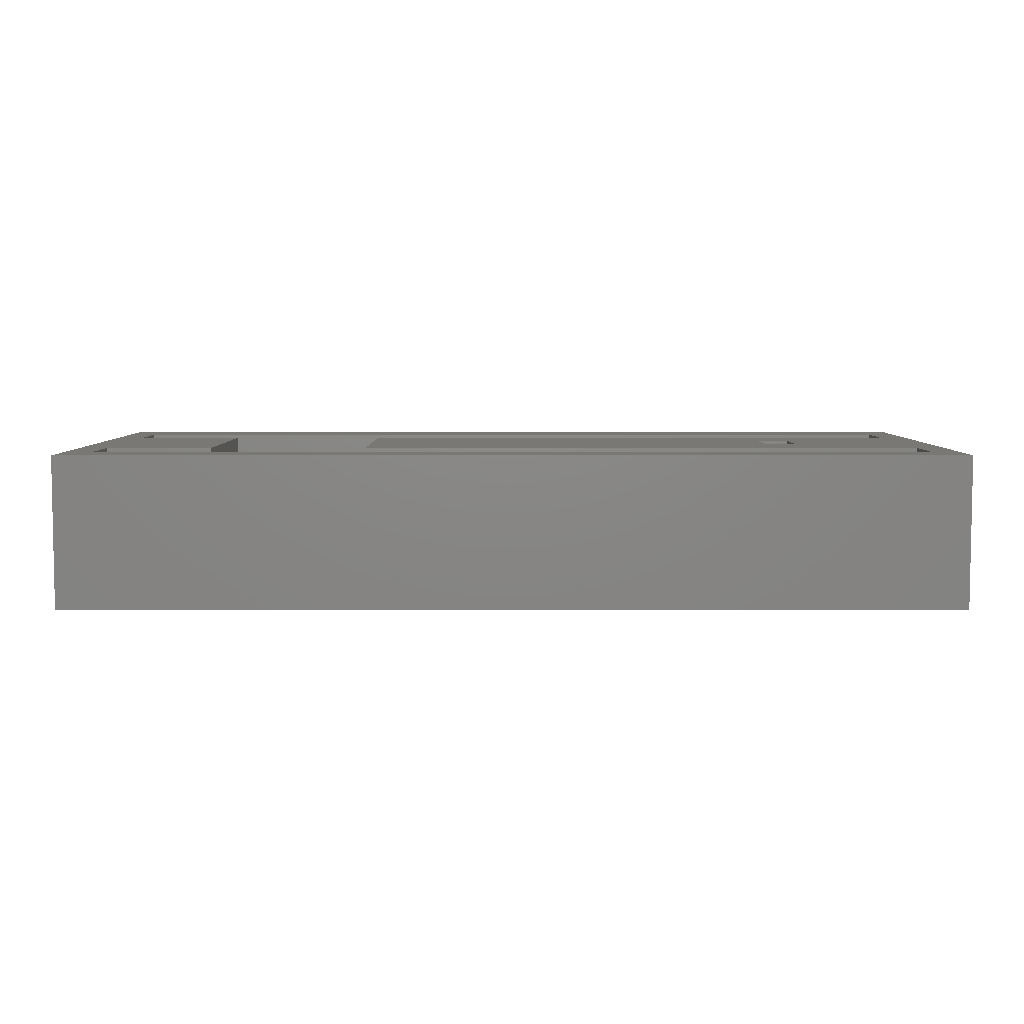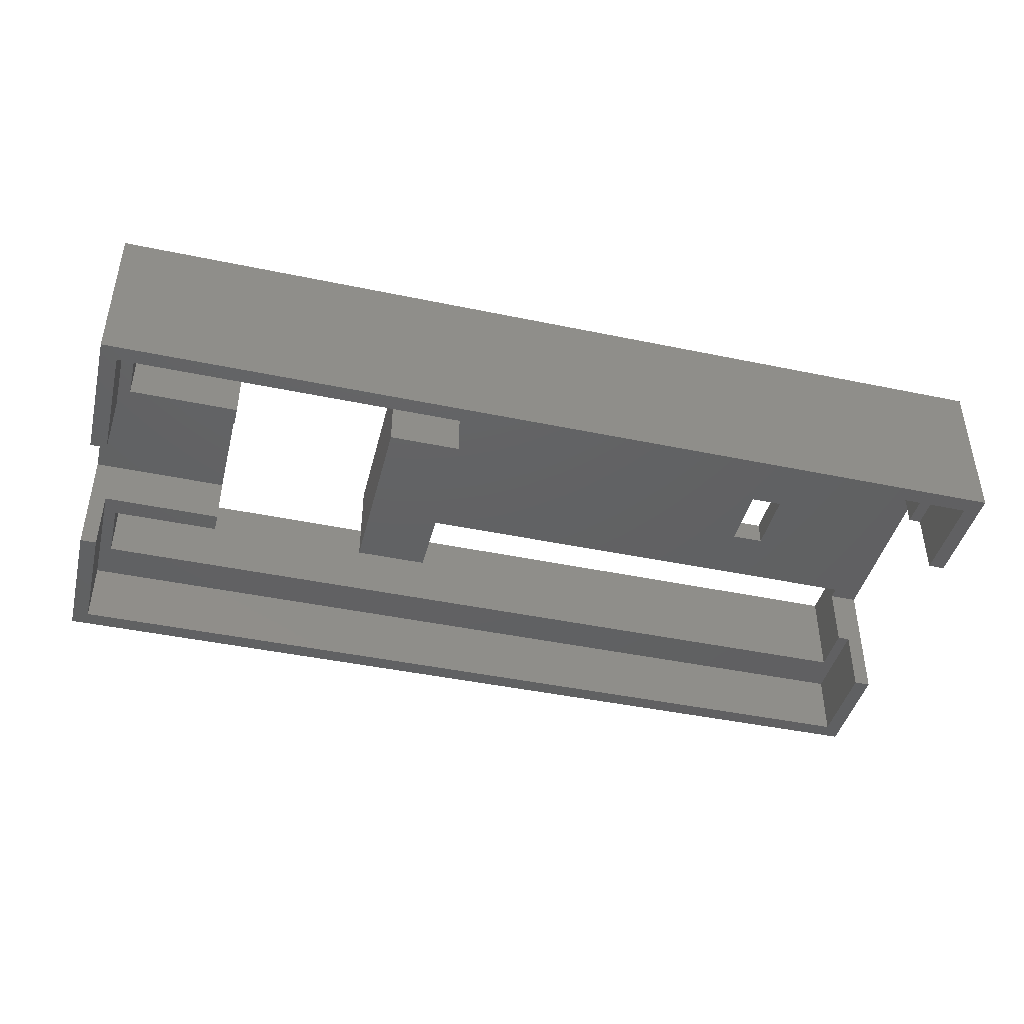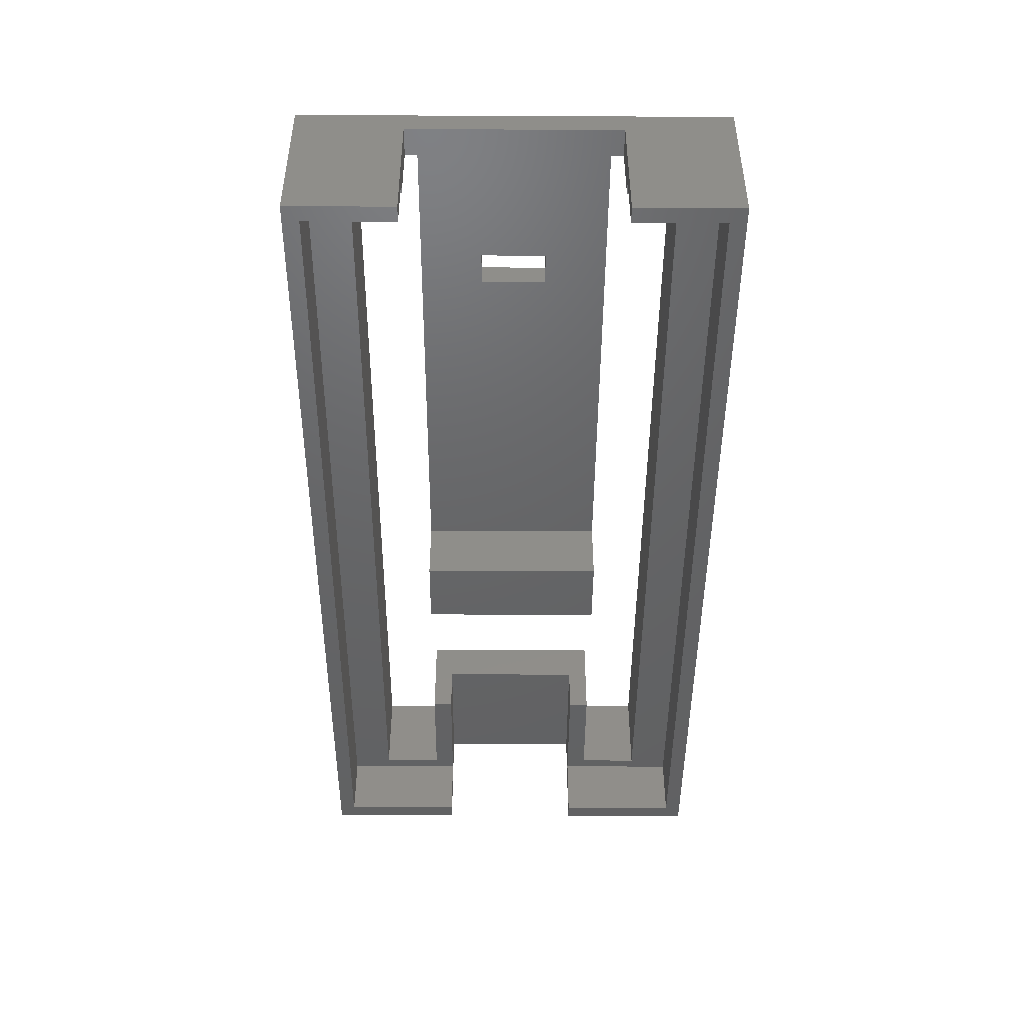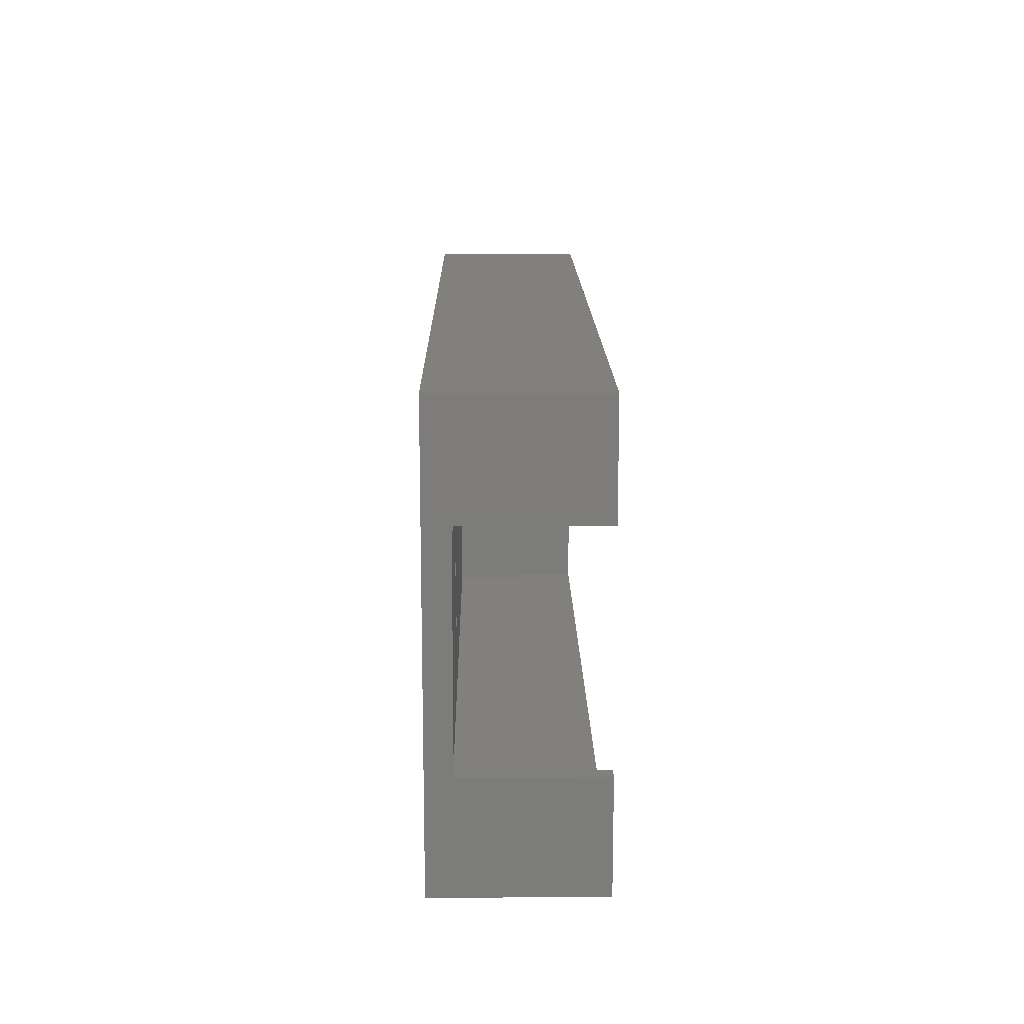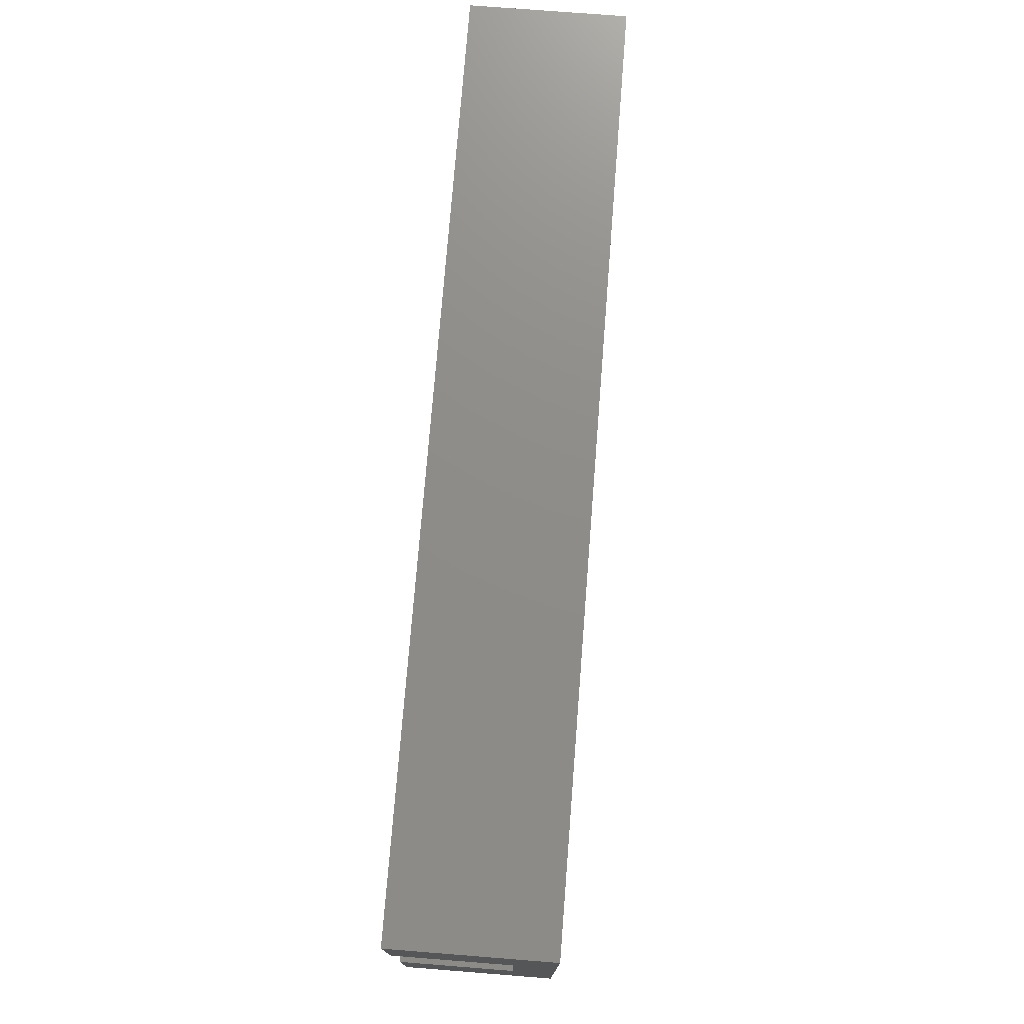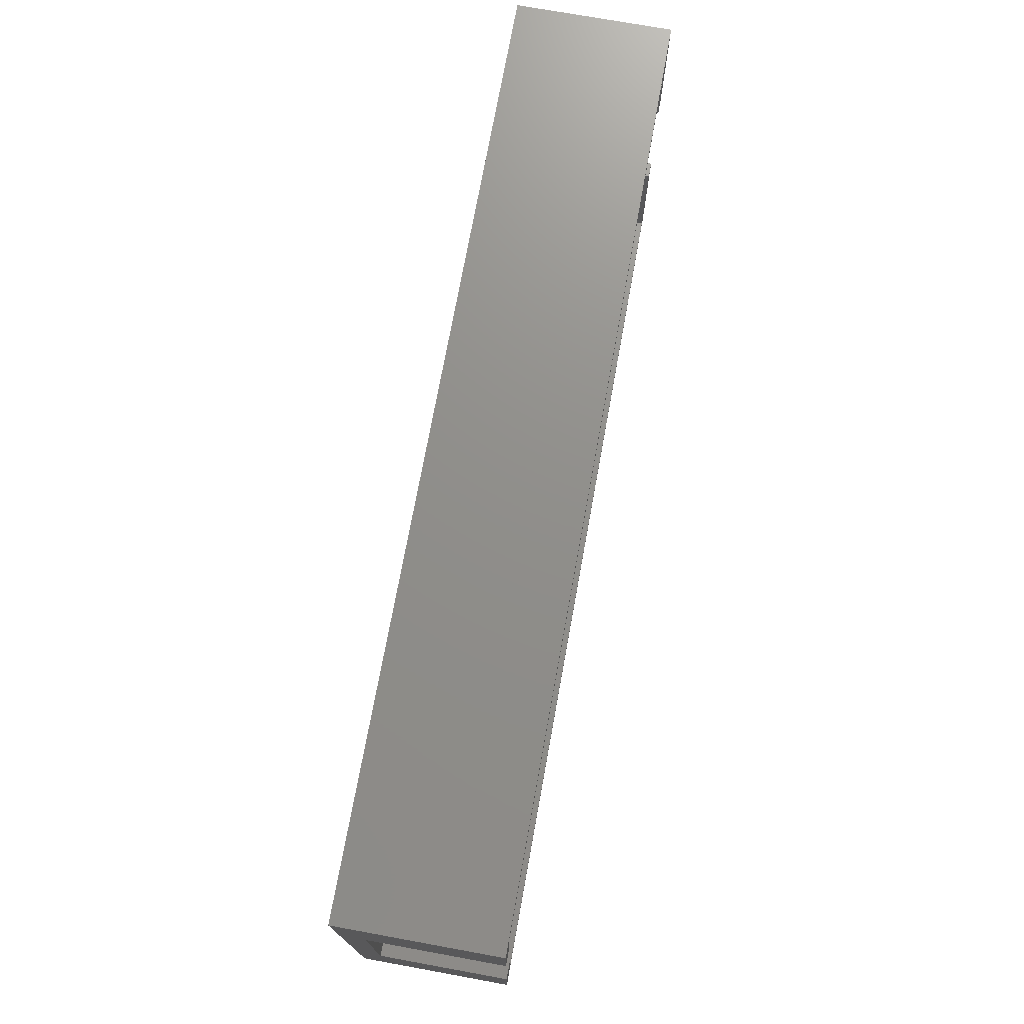
<metadata>
{"format":"stl","ext":"stl","renderer":"f3d","projection":"perspective","resolution":1024,"background":"white","views":[{"elev":5.7,"azim":-0.1,"up":"+Z"},{"elev":-43.3,"azim":-13.9,"up":"+Z"},{"elev":-46.1,"azim":89.7,"up":"+Z"},{"elev":14.4,"azim":89.3,"up":"+Y"},{"elev":74.5,"azim":-85.5,"up":"+Y"},{"elev":73.1,"azim":100.3,"up":"+Y"}]}
</metadata>
<code>
# stl→obj: 76 verts, 156 faces
v 56 26 9.5
v 56 19.5 8
v 56 26 0
v 56 6.5 8
v 56 0 9.5
v 56 0 0
v 56 6.5 0
v 56 19.5 0
v 1.75 18.75 9.5
v 8.5 7.25 9.5
v 8.5 18.75 9.5
v 1.75 7.25 9.5
v 54.25 18.75 9.5
v 47 15 9.5
v 54.25 7.25 9.5
v 45 15 9.5
v 18.5 18.75 9.5
v 45 11 9.5
v 54.25 22.5 9.5
v 1.75 22.5 9.5
v 0 26 9.5
v 0 0 9.5
v 54.25 3.5 9.5
v 1.75 3.5 9.5
v 47 11 9.5
v 18.5 7.25 9.5
v 1 17.5 0
v 0 17.5 0
v 1 25 0
v 55 25 0
v 55 19.5 0
v 0 26 0
v 55 1 0
v 1 1 0
v 0 0 0
v 0 8.5 0
v 1 8.5 0
v 55 6.5 0
v 0 8.5 7
v 0 17.5 7
v 55 25 4.001
v 55 19.5 4.001
v 55 6.5 4.001
v 55 1 4.001
v 8.5 17.5 4.001
v 1.75 18.75 4.001
v 8.5 18.75 4.001
v 1 17.5 4.001
v 1.75 22.5 4.001
v 54.25 22.5 4.001
v 54.25 19.5 4.001
v 1 25 4.001
v 54.25 3.5 4.001
v 1.75 3.5 4.001
v 1 8.5 4.001
v 1 1 4.001
v 54.25 6.5 4.001
v 1.75 7.25 4.001
v 8.5 8.5 4.001
v 8.5 7.25 4.001
v 18.5 7.25 4.001
v 23 18.75 4.001
v 23 7.25 4.001
v 18.5 18.75 4.001
v 54.25 6.5 8
v 54.25 7.25 8
v 23 7.25 8
v 54.25 19.5 8
v 54.25 18.75 8
v 23 18.75 8
v 8.5 17.5 7
v 8.5 8.5 7
v 47 11 8
v 45 11 8
v 45 15 8
v 47 15 8
f 1 2 3
f 1 4 2
f 5 4 1
f 6 4 5
f 4 6 7
f 3 2 8
f 9 10 11
f 10 9 12
f 13 14 15
f 13 16 14
f 16 17 18
f 17 16 13
f 13 1 19
f 1 20 19
f 21 9 20
f 9 21 12
f 22 12 21
f 21 20 1
f 1 13 5
f 15 5 13
f 23 5 15
f 24 5 23
f 24 22 5
f 12 22 24
f 25 15 14
f 18 15 25
f 26 18 17
f 18 26 15
f 27 28 29
f 30 8 31
f 8 30 3
f 29 3 30
f 29 32 3
f 32 29 28
f 6 33 7
f 6 34 33
f 35 34 6
f 36 34 35
f 34 36 37
f 7 33 38
f 36 35 39
f 40 32 28
f 32 40 21
f 39 21 40
f 39 22 21
f 22 39 35
f 3 21 1
f 21 3 32
f 35 5 22
f 5 35 6
f 31 41 30
f 41 31 42
f 33 43 38
f 43 33 44
f 45 46 47
f 46 48 49
f 48 46 45
f 50 42 51
f 42 50 41
f 49 41 50
f 49 52 41
f 52 49 48
f 44 53 43
f 44 54 53
f 55 54 56
f 56 54 44
f 43 53 57
f 58 59 60
f 58 55 59
f 54 55 58
f 61 62 63
f 62 61 64
f 48 29 52
f 29 48 27
f 56 37 55
f 37 56 34
f 29 41 52
f 41 29 30
f 33 56 44
f 56 33 34
f 57 53 65
f 65 15 66
f 23 65 53
f 65 23 15
f 24 58 12
f 58 24 54
f 58 10 12
f 10 58 60
f 26 67 15
f 61 67 26
f 67 61 63
f 15 67 66
f 53 24 23
f 24 53 54
f 68 50 51
f 50 68 19
f 13 68 69
f 68 13 19
f 9 49 20
f 49 9 46
f 49 19 20
f 19 49 50
f 47 9 11
f 9 47 46
f 70 13 69
f 13 70 17
f 64 70 62
f 70 64 17
f 61 17 64
f 17 61 26
f 11 71 47
f 11 72 71
f 10 72 11
f 60 72 10
f 72 60 59
f 47 71 45
f 39 71 72
f 71 39 40
f 40 48 71
f 28 48 40
f 48 28 27
f 71 48 45
f 55 72 59
f 72 55 39
f 36 55 37
f 55 36 39
f 42 68 51
f 68 42 2
f 8 42 31
f 42 8 2
f 4 43 65
f 7 43 4
f 43 7 38
f 65 43 57
f 66 73 69
f 66 74 73
f 74 67 75
f 67 74 66
f 66 4 65
f 4 66 2
f 69 2 66
f 2 69 68
f 76 69 73
f 75 69 76
f 70 75 67
f 75 70 69
f 67 62 70
f 62 67 63
f 73 14 76
f 14 73 25
f 18 75 16
f 75 18 74
f 75 14 16
f 14 75 76
f 73 18 25
f 18 73 74

</code>
